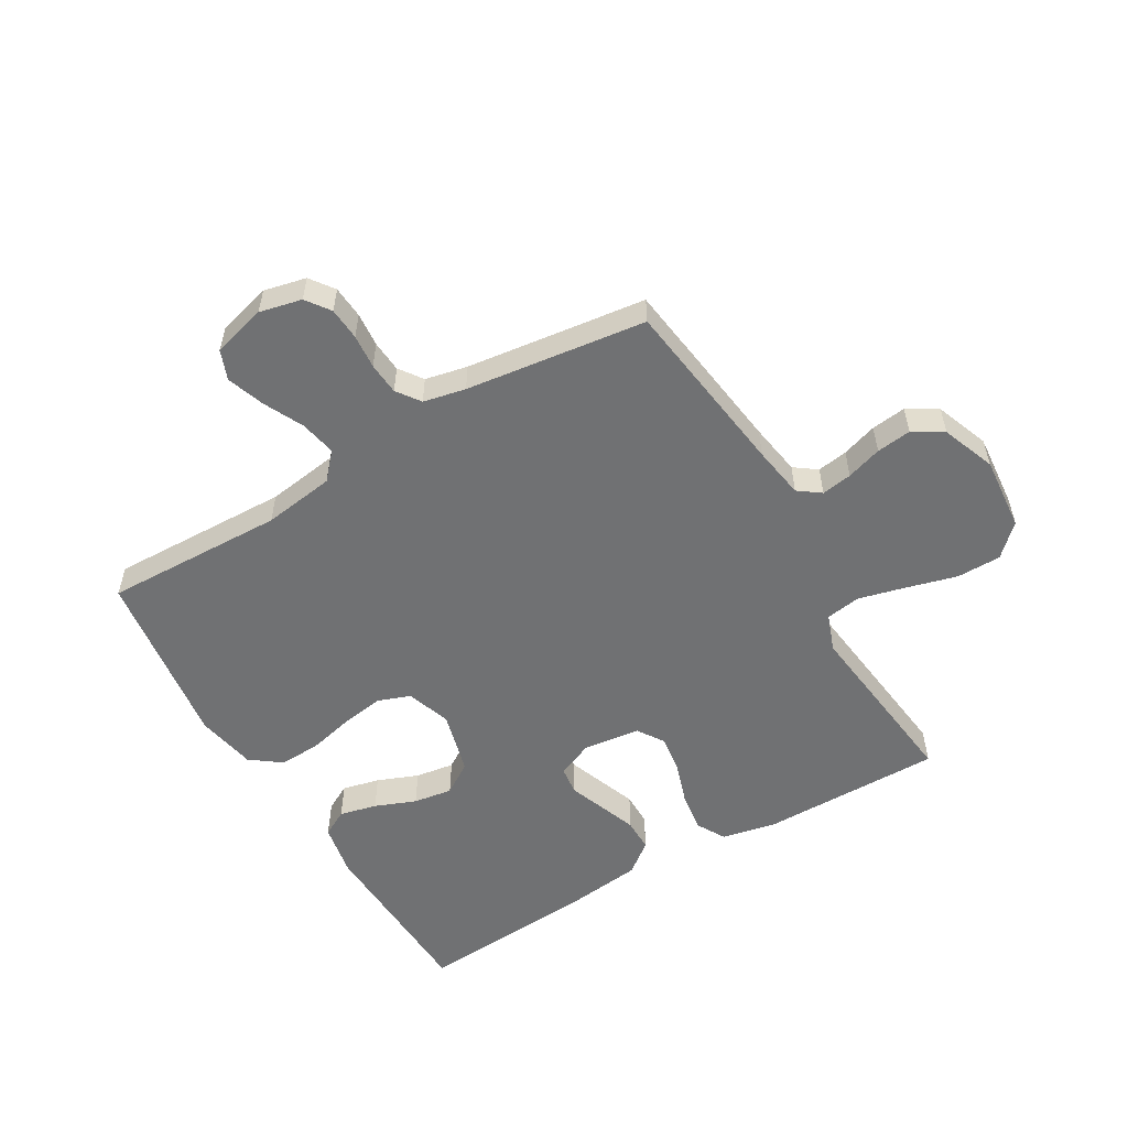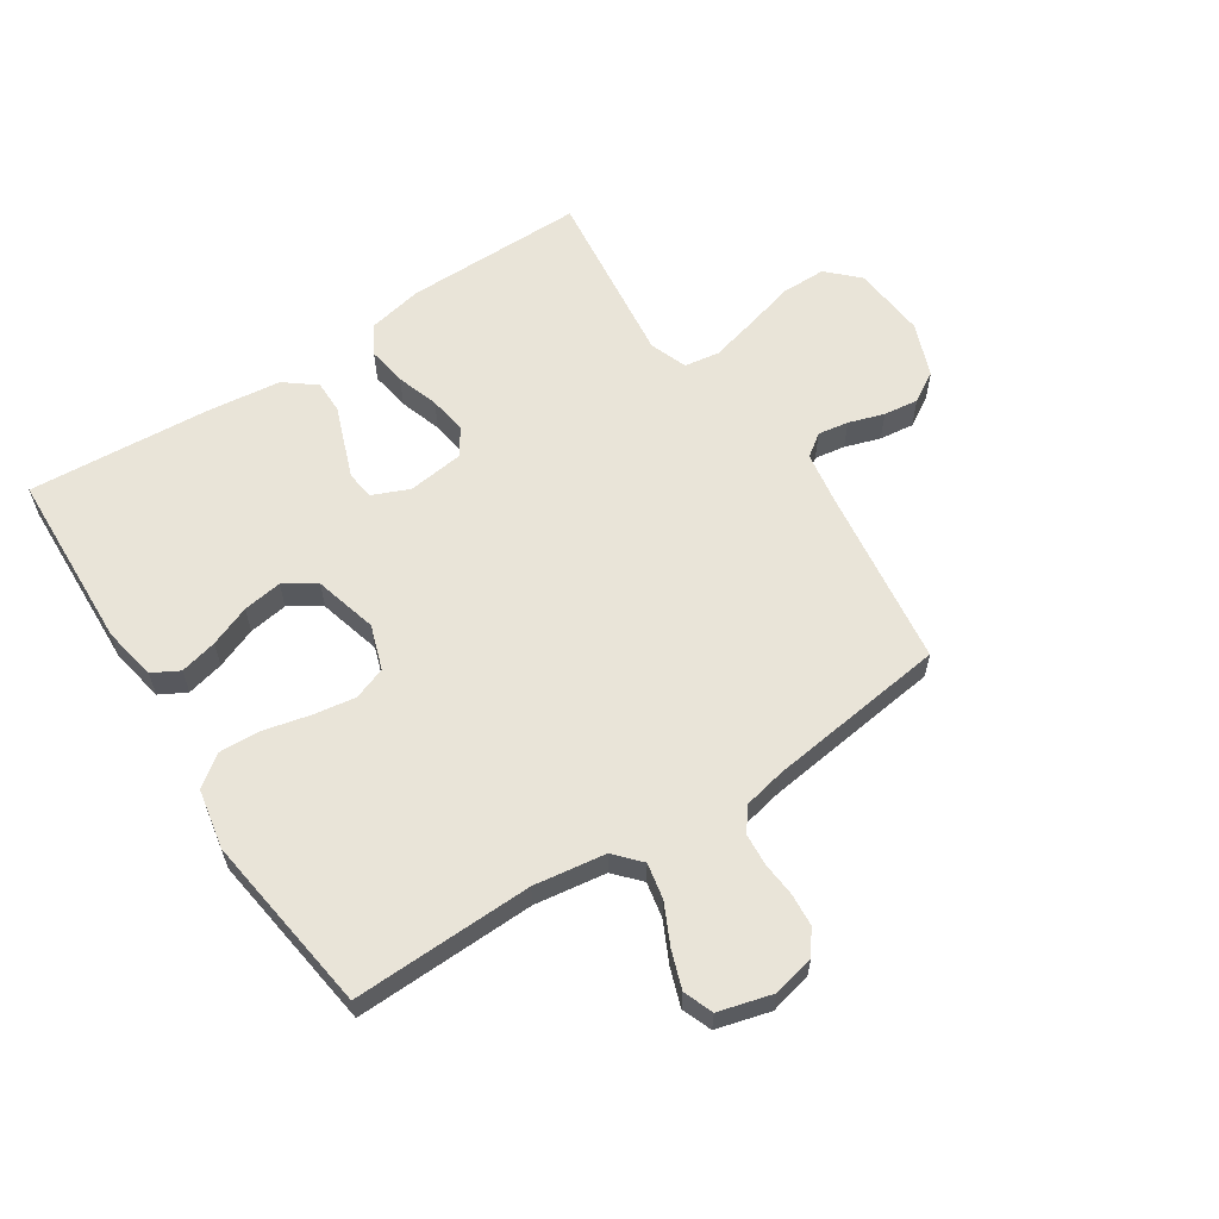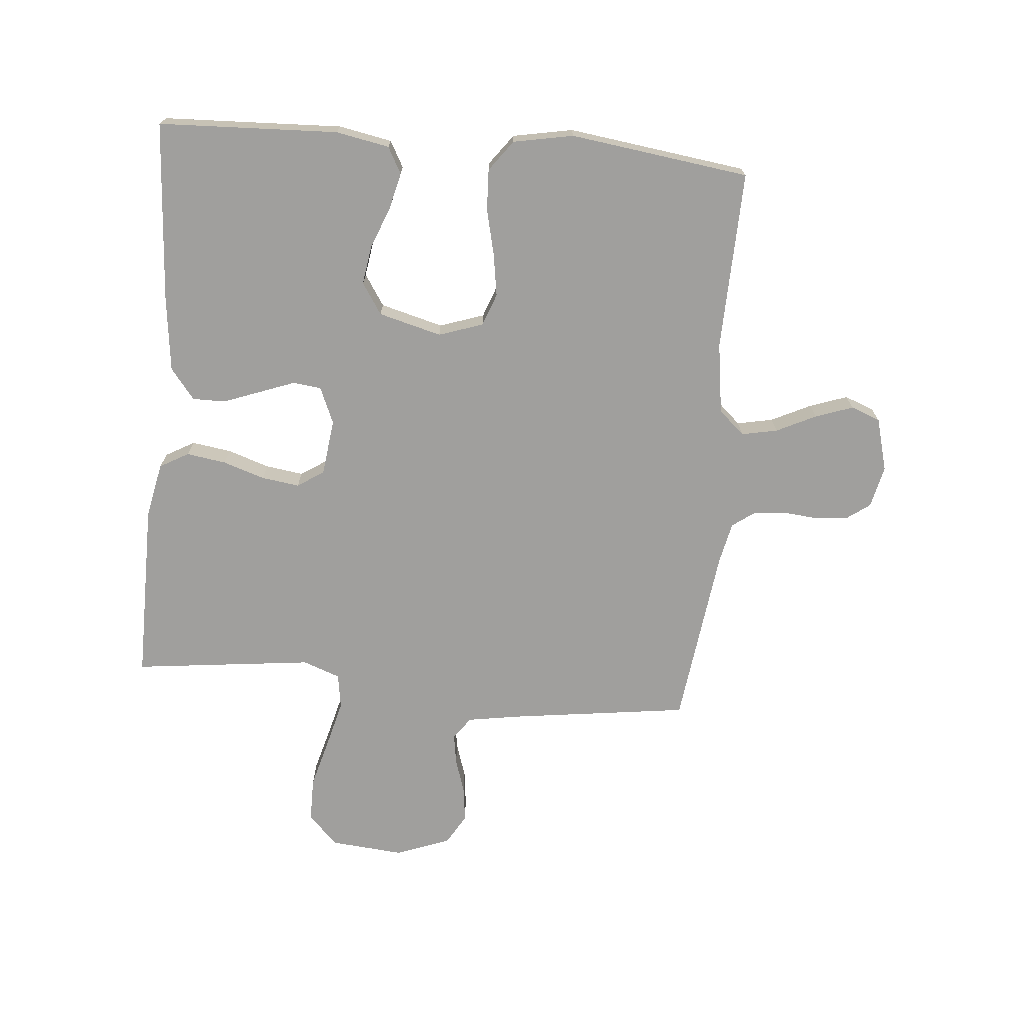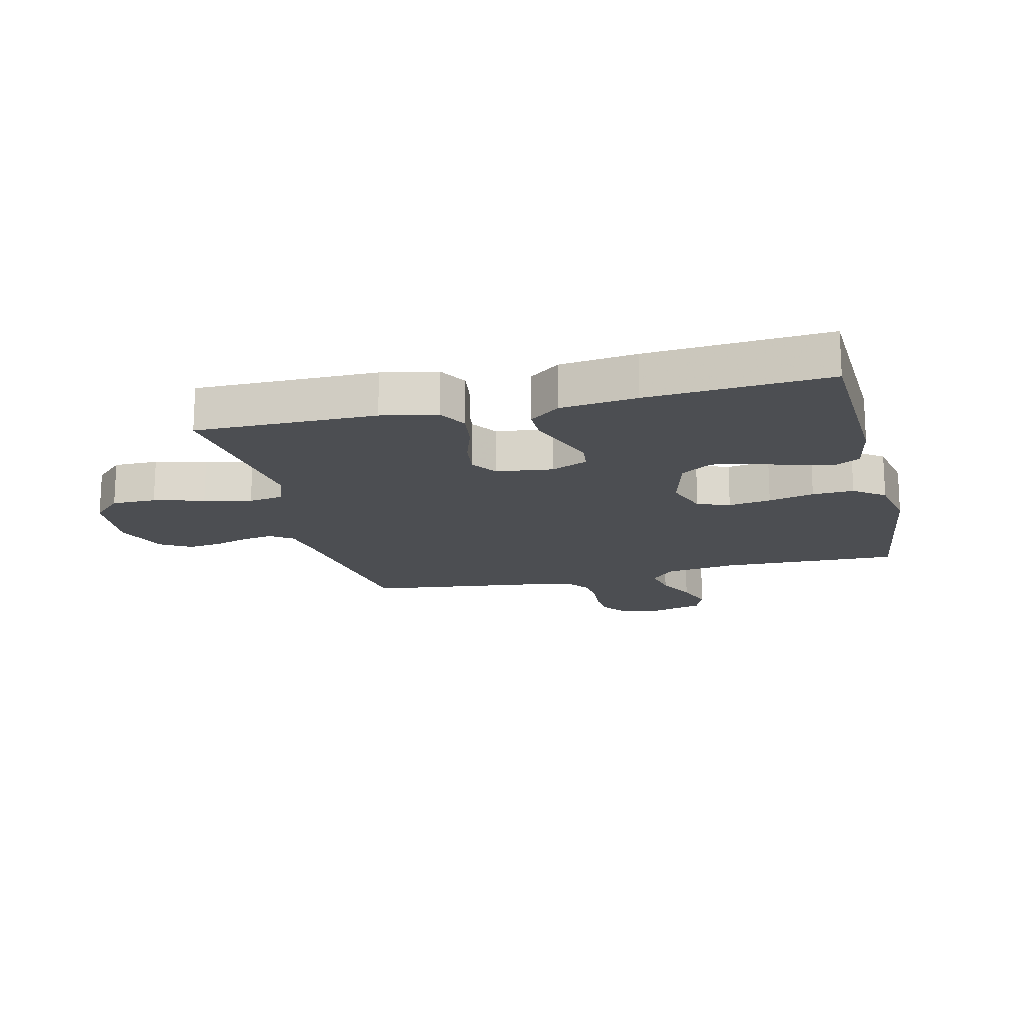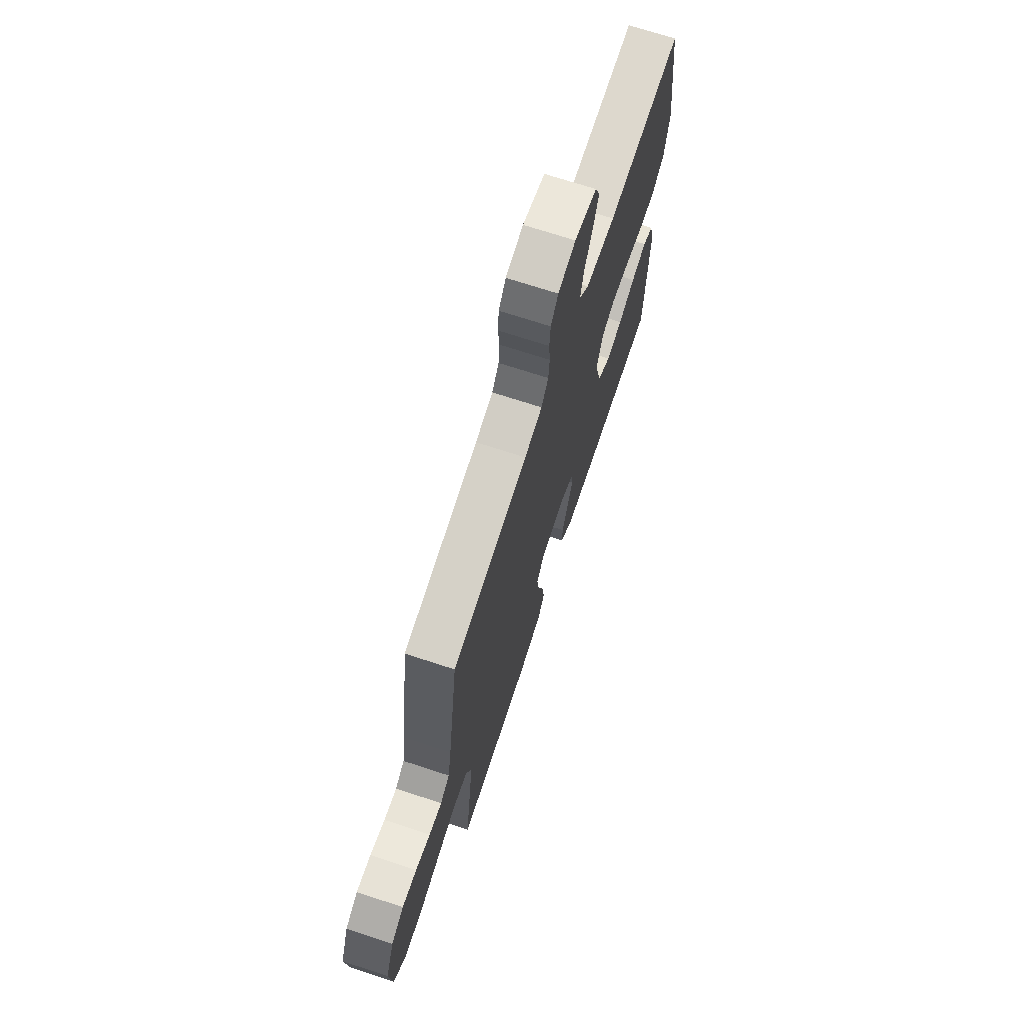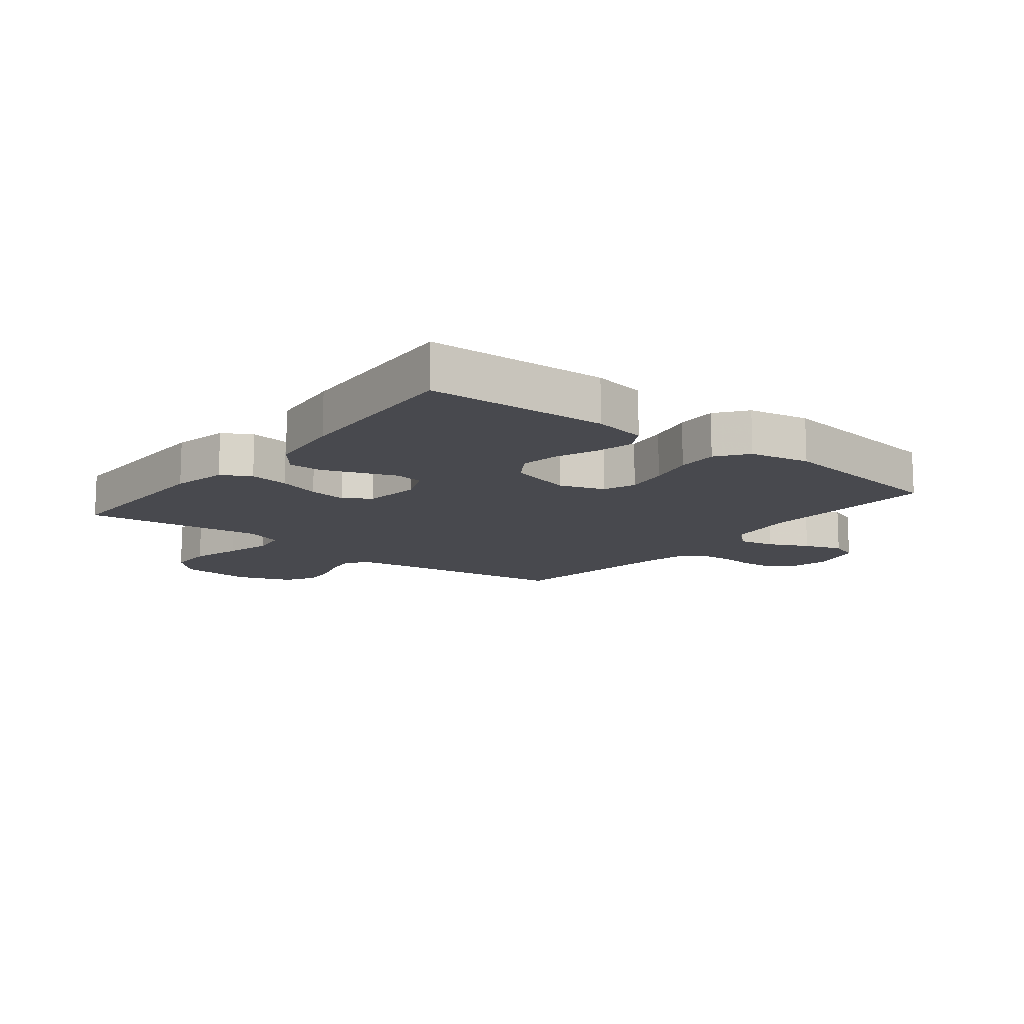
<metadata>
{"format":"obj","ext":"obj","renderer":"f3d","projection":"perspective","resolution":1024,"background":"white","views":[{"elev":-55.2,"azim":30.5,"up":"+Y"},{"elev":60.4,"azim":-33.1,"up":"+Y"},{"elev":-71.4,"azim":-95.0,"up":"+Y"},{"elev":-16.8,"azim":-166.2,"up":"+Y"},{"elev":70.5,"azim":108.2,"up":"+Z"},{"elev":-12.7,"azim":-128.2,"up":"+Y"}]}
</metadata>
<code>
v 0.5 0.07 -0.5
v 0.2 0.07 -0.498
v 0.108 0.07 -0.479
v 0.081 0.07 -0.431
v 0.091 0.07 -0.365
v 0.114 0.07 -0.295
v 0.123 0.07 -0.232
v 0.094 0.07 -0.188
v 0 0.07 -0.176
v -0.061 0.07 -0.202
v -0.067 0.07 -0.249
v -0.045 0.07 -0.308
v -0.022 0.07 -0.37
v -0.022 0.07 -0.425
v -0.073 0.07 -0.465
v -0.2 0.07 -0.48
v -0.5 0.07 -0.5
v -0.512 0.07 -0.2
v -0.495 0.07 -0.111
v -0.451 0.07 -0.087
v -0.389 0.07 -0.102
v -0.321 0.07 -0.129
v -0.256 0.07 -0.139
v -0.204 0.07 -0.105
v -0.176 0.07 0
v -0.201 0.07 0.074
v -0.255 0.07 0.094
v -0.326 0.07 0.083
v -0.402 0.07 0.065
v -0.471 0.07 0.062
v -0.522 0.07 0.1
v -0.541 0.07 0.2
v -0.5 0.07 0.5
v -0.2 0.07 0.491
v -0.081 0.07 0.508
v -0.042 0.07 0.551
v -0.054 0.07 0.611
v -0.086 0.07 0.677
v -0.108 0.07 0.74
v -0.089 0.07 0.789
v 0 0.07 0.813
v 0.07 0.07 0.797
v 0.099 0.07 0.757
v 0.103 0.07 0.703
v 0.098 0.07 0.646
v 0.102 0.07 0.593
v 0.13 0.07 0.554
v 0.2 0.07 0.539
v 0.5 0.07 0.5
v 0.54 0.07 0.2
v 0.554 0.07 0.113
v 0.591 0.07 0.086
v 0.642 0.07 0.094
v 0.701 0.07 0.113
v 0.759 0.07 0.12
v 0.809 0.07 0.09
v 0.843 0.07 0
v 0.832 0.07 -0.123
v 0.782 0.07 -0.172
v 0.708 0.07 -0.172
v 0.624 0.07 -0.149
v 0.546 0.07 -0.129
v 0.488 0.07 -0.138
v 0.465 0.07 -0.2
v 0.5 0 -0.5
v 0.2 0 -0.498
v 0.108 0 -0.479
v 0.081 0 -0.431
v 0.091 0 -0.365
v 0.114 0 -0.295
v 0.123 0 -0.232
v 0.094 0 -0.188
v 0 0 -0.176
v -0.061 0 -0.202
v -0.067 0 -0.249
v -0.045 0 -0.308
v -0.022 0 -0.37
v -0.022 0 -0.425
v -0.073 0 -0.465
v -0.2 0 -0.48
v -0.5 0 -0.5
v -0.512 0 -0.2
v -0.495 0 -0.111
v -0.451 0 -0.087
v -0.389 0 -0.102
v -0.321 0 -0.129
v -0.256 0 -0.139
v -0.204 0 -0.105
v -0.176 0 0
v -0.201 0 0.074
v -0.255 0 0.094
v -0.326 0 0.083
v -0.402 0 0.065
v -0.471 0 0.062
v -0.522 0 0.1
v -0.541 0 0.2
v -0.5 0 0.5
v -0.2 0 0.491
v -0.081 0 0.508
v -0.042 0 0.551
v -0.054 0 0.611
v -0.086 0 0.677
v -0.108 0 0.74
v -0.089 0 0.789
v 0 0 0.813
v 0.07 0 0.797
v 0.099 0 0.757
v 0.103 0 0.703
v 0.098 0 0.646
v 0.102 0 0.593
v 0.13 0 0.554
v 0.2 0 0.539
v 0.5 0 0.5
v 0.54 0 0.2
v 0.554 0 0.113
v 0.591 0 0.086
v 0.642 0 0.094
v 0.701 0 0.113
v 0.759 0 0.12
v 0.809 0 0.09
v 0.843 0 0
v 0.832 0 -0.123
v 0.782 0 -0.172
v 0.708 0 -0.172
v 0.624 0 -0.149
v 0.546 0 -0.129
v 0.488 0 -0.138
v 0.465 0 -0.2
f 58 59 60 61
f 58 61 62
f 57 58 62
f 56 57 62 63
f 53 54 55 56
f 52 53 56 63
f 48 49 50
f 47 48 50 51
f 42 43 44 45
f 42 45 46
f 41 42 46
f 40 41 46
f 37 38 39 40
f 36 37 40 46
f 35 36 46 47
f 31 32 33 34
f 31 34 35
f 28 29 30 31
f 27 28 31 35
f 26 27 35 47
f 19 20 21 22
f 19 22 23
f 18 19 23
f 17 18 23
f 16 17 23 24
f 11 12 13 14
f 11 14 15 16
f 3 4 5 6
f 3 6 7
f 64 1 2 3
f 63 64 3 7
f 51 52 63 7
f 25 26 47 51
f 10 11 16 24
f 9 10 24 25
f 8 9 25 51
f 7 8 51
f 125 124 123 122
f 126 125 122
f 126 122 121
f 127 126 121 120
f 120 119 118 117
f 127 120 117 116
f 114 113 112
f 115 114 112 111
f 109 108 107 106
f 110 109 106
f 110 106 105
f 110 105 104
f 104 103 102 101
f 110 104 101 100
f 111 110 100 99
f 98 97 96 95
f 99 98 95
f 95 94 93 92
f 99 95 92 91
f 111 99 91 90
f 86 85 84 83
f 87 86 83
f 87 83 82
f 87 82 81
f 88 87 81 80
f 78 77 76 75
f 80 79 78 75
f 70 69 68 67
f 71 70 67
f 67 66 65 128
f 71 67 128 127
f 71 127 116 115
f 115 111 90 89
f 88 80 75 74
f 89 88 74 73
f 115 89 73 72
f 115 72 71
f 1 65 66 2
f 2 66 67 3
f 3 67 68 4
f 4 68 69 5
f 5 69 70 6
f 6 70 71 7
f 7 71 72 8
f 8 72 73 9
f 9 73 74 10
f 10 74 75 11
f 11 75 76 12
f 12 76 77 13
f 13 77 78 14
f 14 78 79 15
f 15 79 80 16
f 16 80 81 17
f 17 81 82 18
f 18 82 83 19
f 19 83 84 20
f 20 84 85 21
f 21 85 86 22
f 22 86 87 23
f 23 87 88 24
f 24 88 89 25
f 25 89 90 26
f 26 90 91 27
f 27 91 92 28
f 28 92 93 29
f 29 93 94 30
f 30 94 95 31
f 31 95 96 32
f 32 96 97 33
f 33 97 98 34
f 34 98 99 35
f 35 99 100 36
f 36 100 101 37
f 37 101 102 38
f 38 102 103 39
f 39 103 104 40
f 40 104 105 41
f 41 105 106 42
f 42 106 107 43
f 43 107 108 44
f 44 108 109 45
f 45 109 110 46
f 46 110 111 47
f 47 111 112 48
f 48 112 113 49
f 49 113 114 50
f 50 114 115 51
f 51 115 116 52
f 52 116 117 53
f 53 117 118 54
f 54 118 119 55
f 55 119 120 56
f 56 120 121 57
f 57 121 122 58
f 58 122 123 59
f 59 123 124 60
f 60 124 125 61
f 61 125 126 62
f 62 126 127 63
f 63 127 128 64
f 64 128 65 1

</code>
